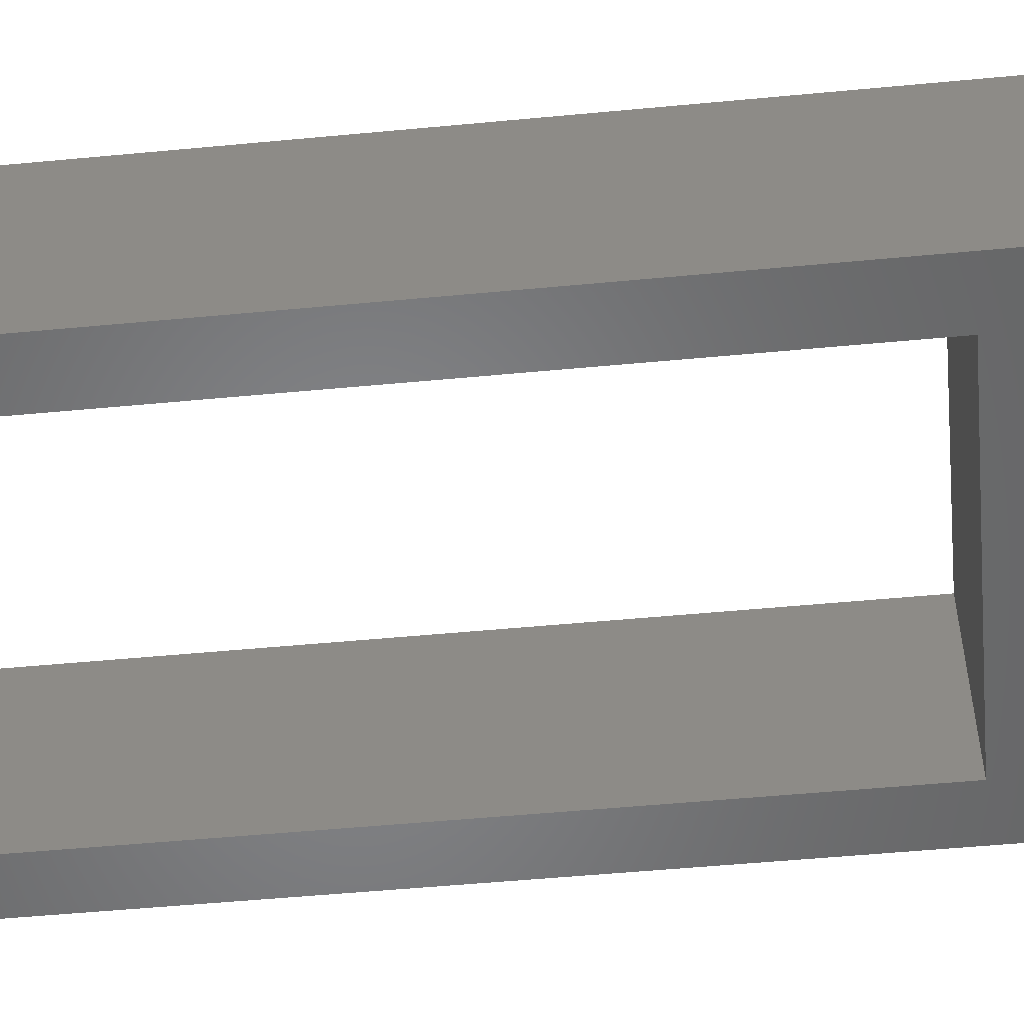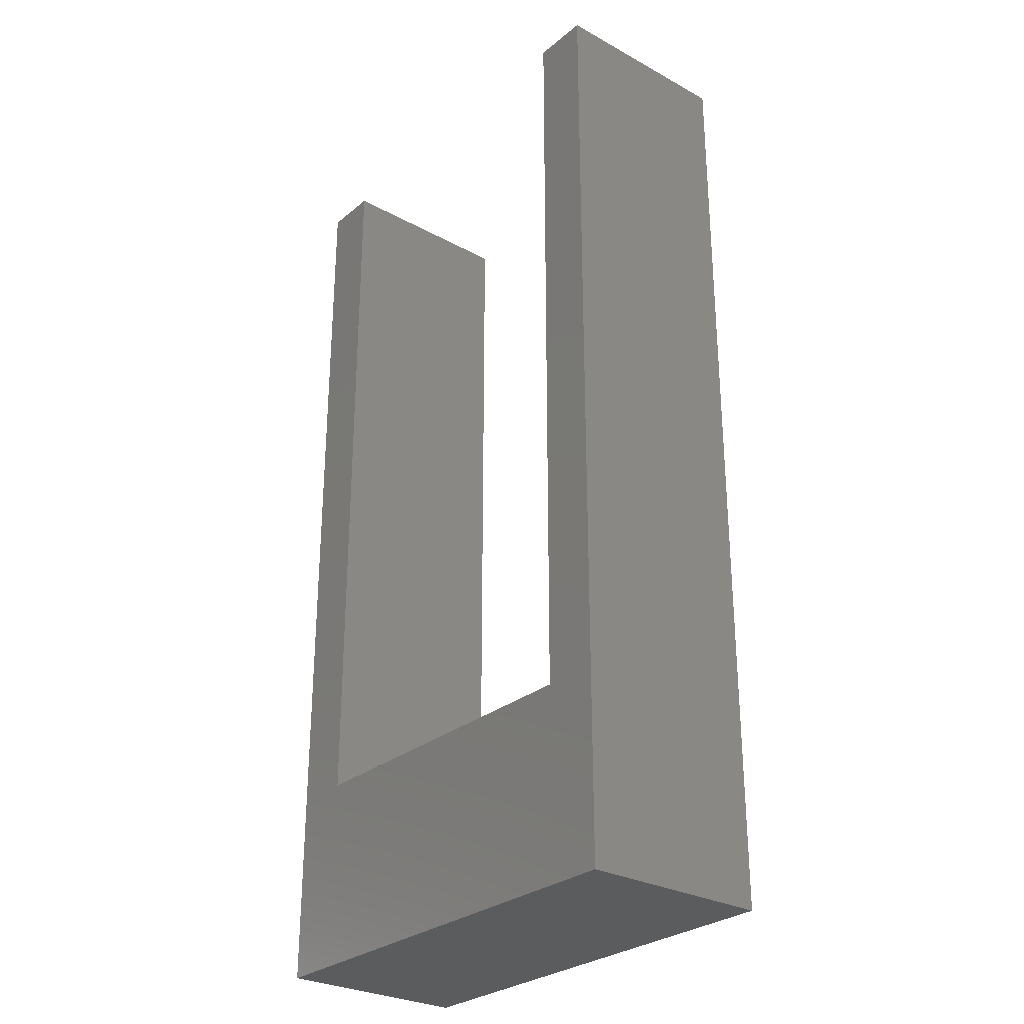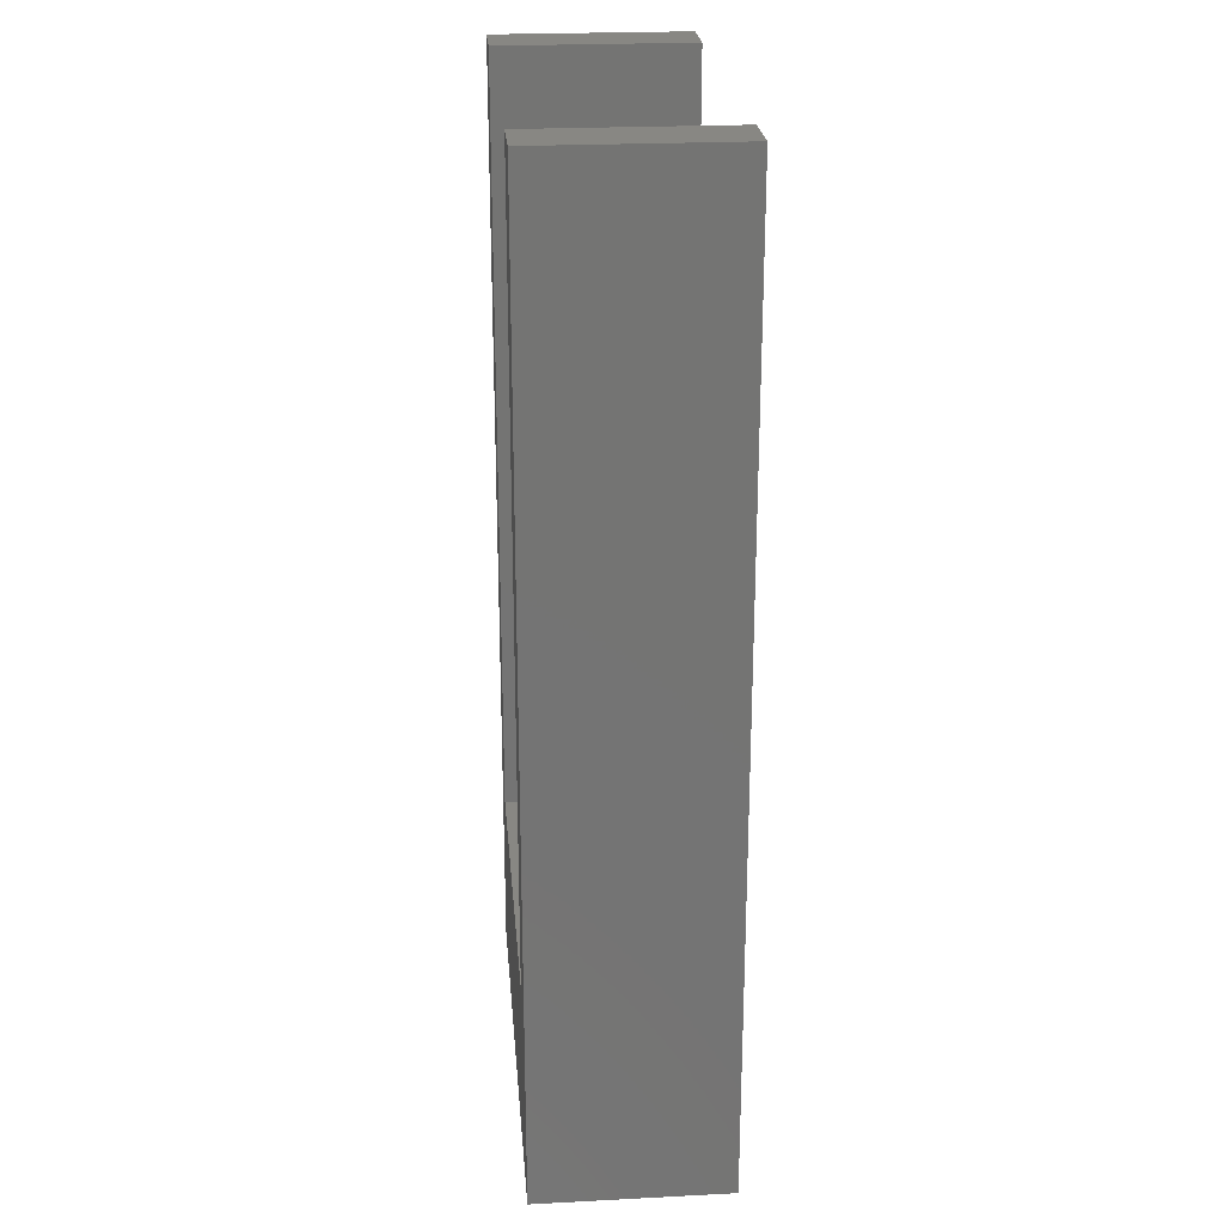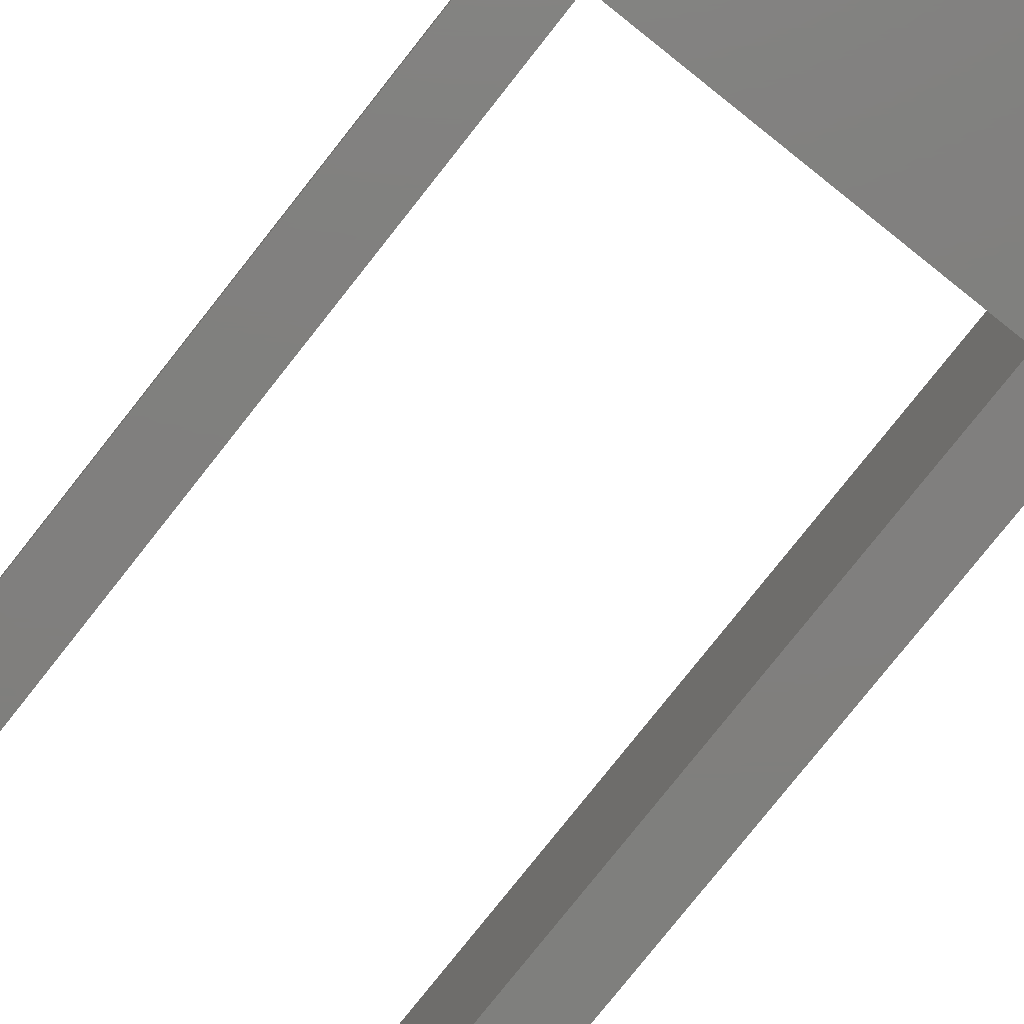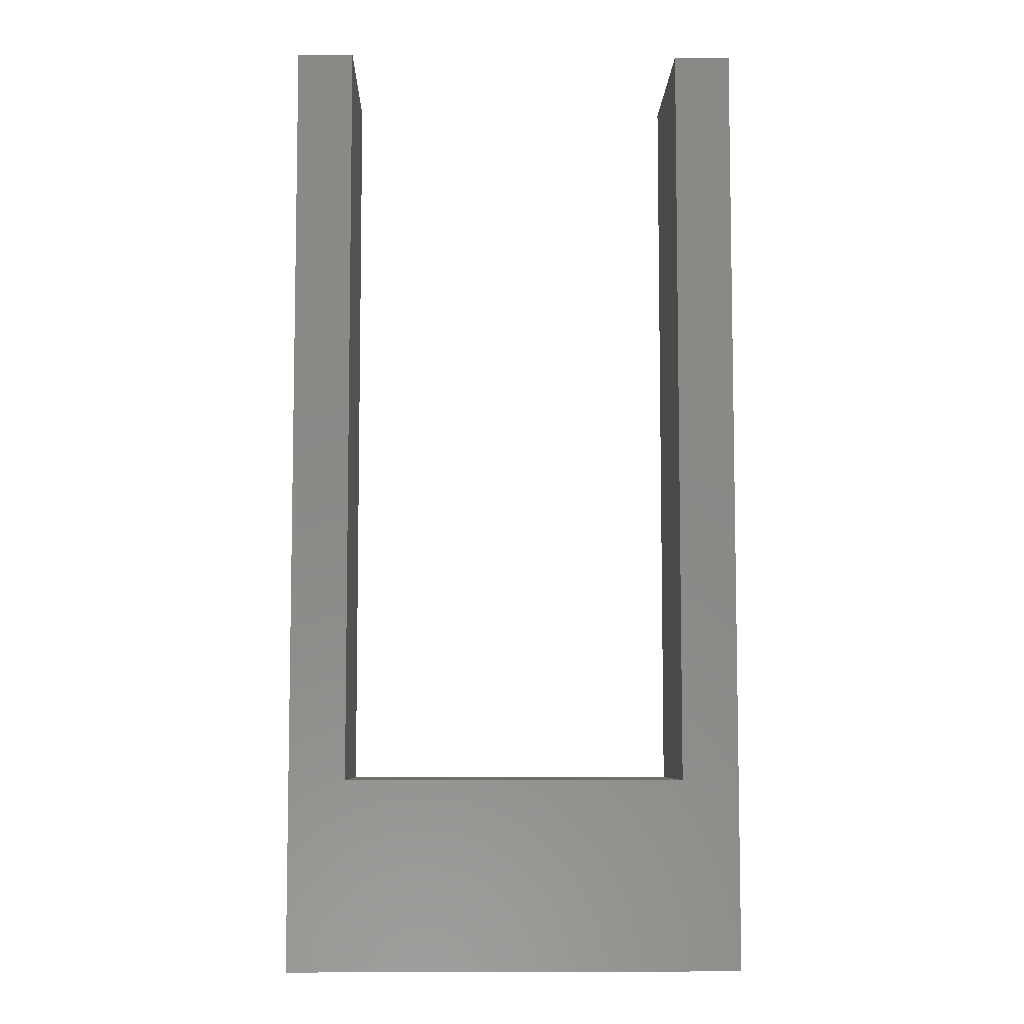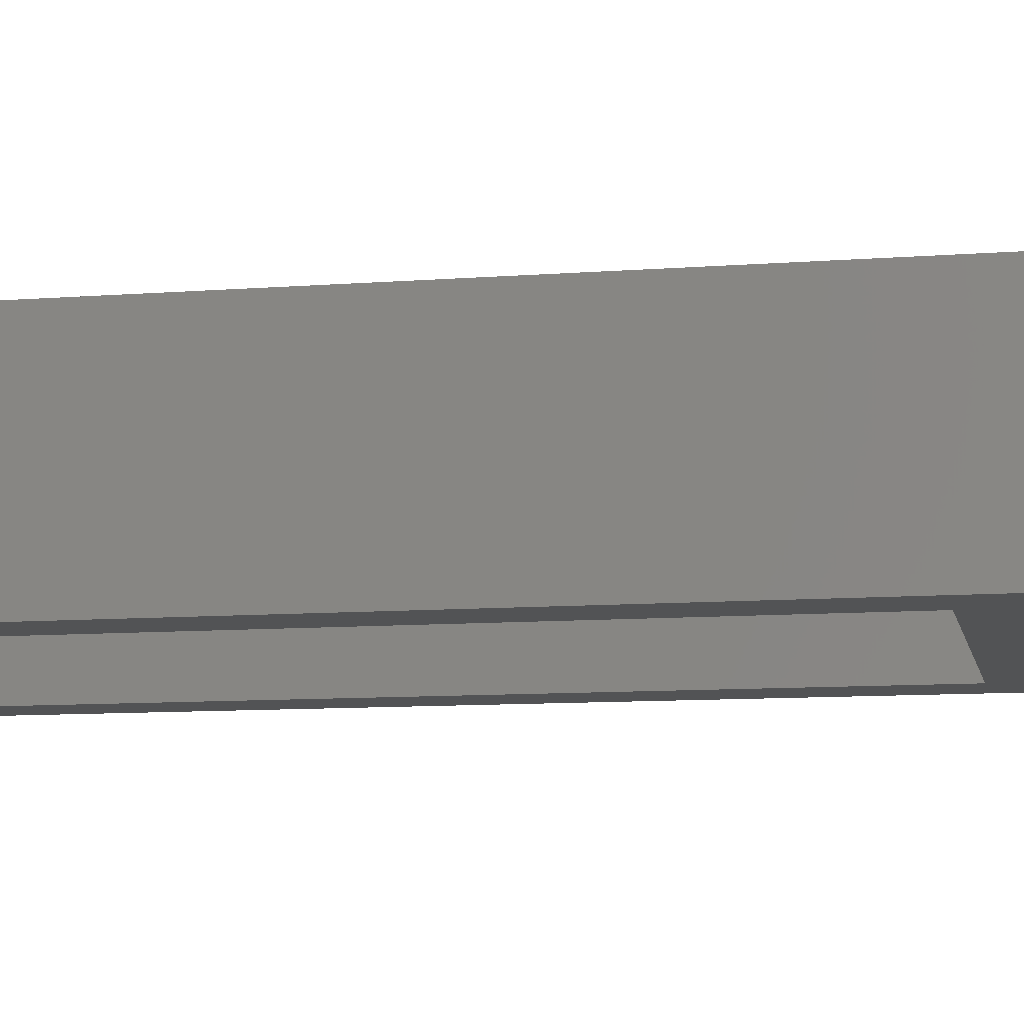
<metadata>
{"format":"stl","ext":"stl","renderer":"f3d","projection":"perspective","resolution":1024,"background":"white","views":[{"elev":-52.9,"azim":-84.2,"up":"+Z"},{"elev":-28.5,"azim":50.7,"up":"+Y"},{"elev":24.1,"azim":-94.8,"up":"+Y"},{"elev":-79.5,"azim":-38.4,"up":"+Z"},{"elev":-6.9,"azim":-1.3,"up":"+Y"},{"elev":-10.0,"azim":-78.9,"up":"+Z"}]}
</metadata>
<code>
# stl→obj: 16 verts, 28 faces
v 21 50 0
v 21 50 10
v 24 50 10
v 24 50 0
v 24 0 10
v 24 0 0
v 0 0 10
v 0 0 0
v 0 50 10
v 0 50 0
v 3 50 10
v 3 50 0
v 21 10 10
v 3 10 10
v 3 10 0
v 21 10 0
f 1 2 3
f 3 4 1
f 4 3 5
f 5 6 4
f 6 5 7
f 7 8 6
f 8 7 9
f 9 10 8
f 10 9 11
f 11 12 10
f 3 2 13
f 14 11 9
f 9 7 14
f 13 14 7
f 7 5 13
f 13 5 3
f 10 12 15
f 16 1 4
f 4 6 16
f 15 16 6
f 6 8 15
f 15 8 10
f 12 11 14
f 14 15 12
f 15 14 13
f 13 16 15
f 16 13 2
f 2 1 16

</code>
